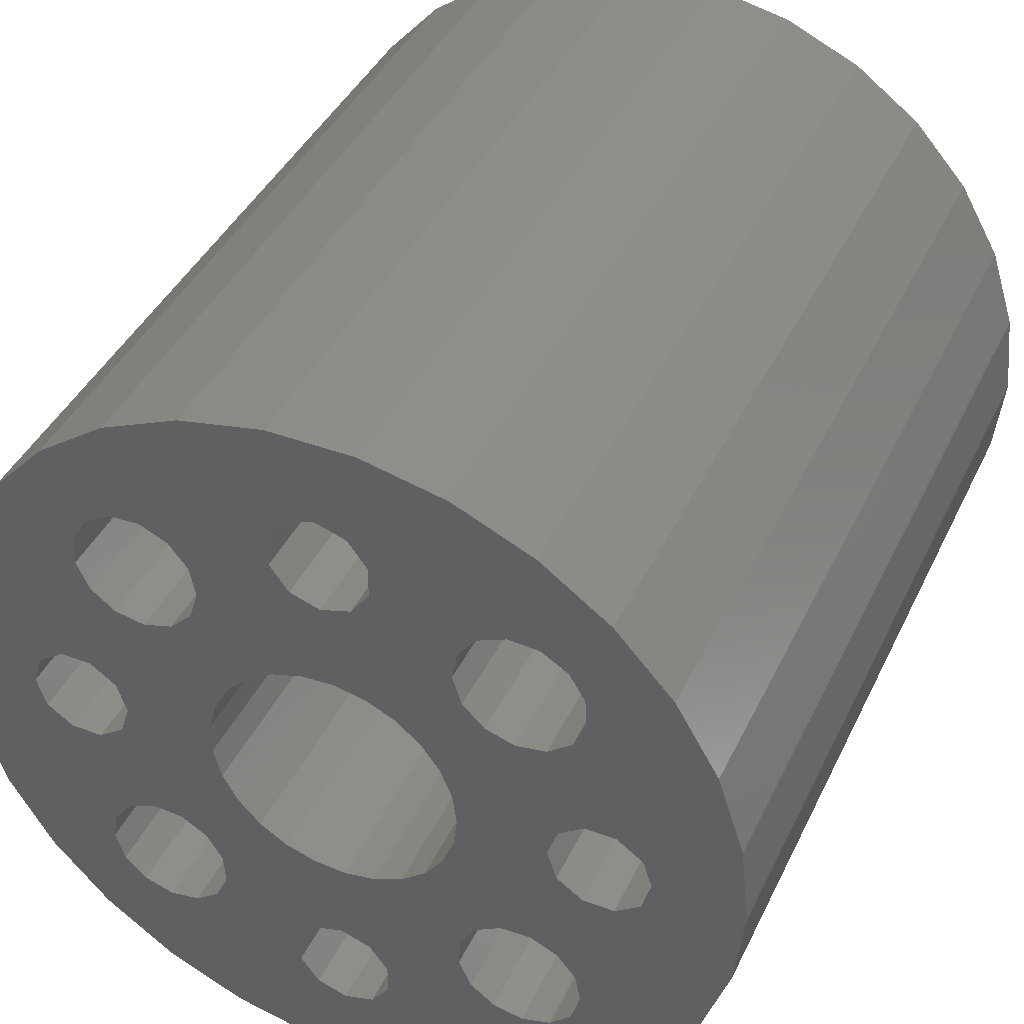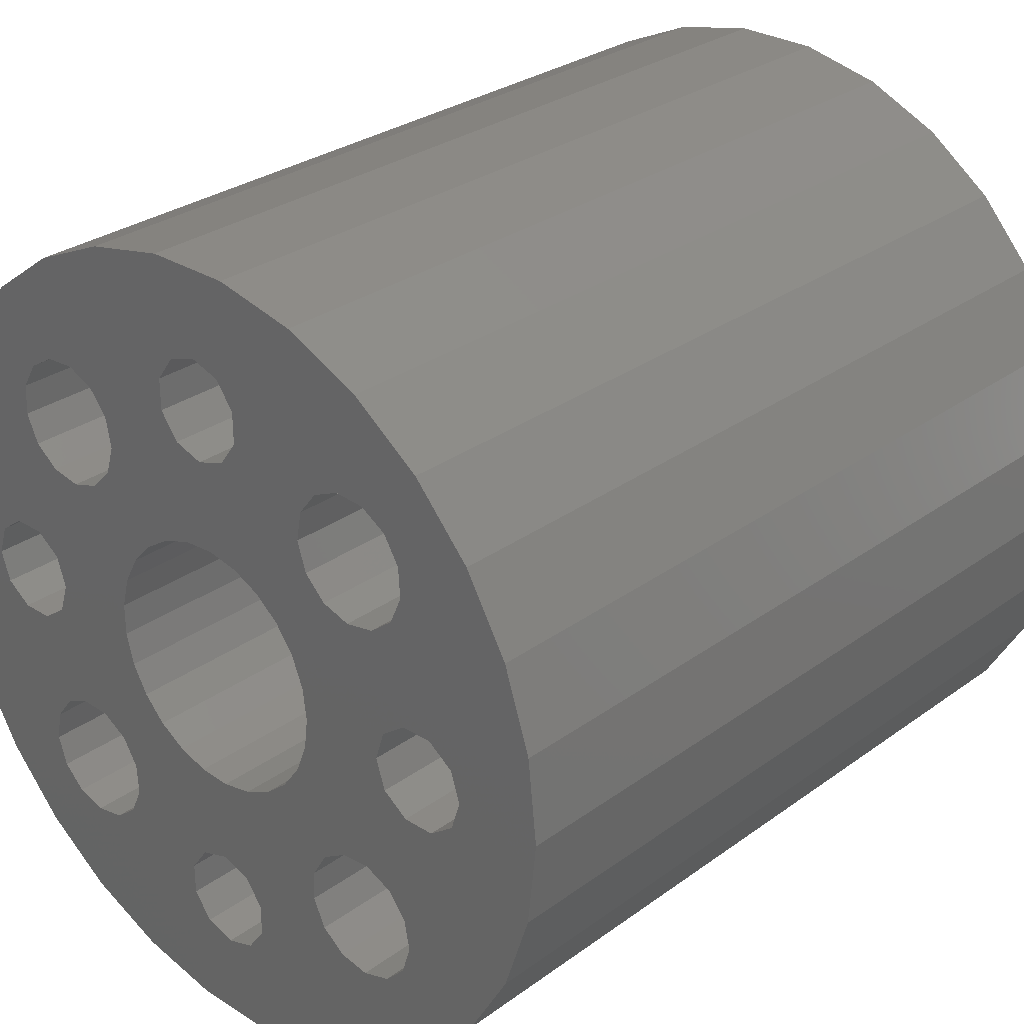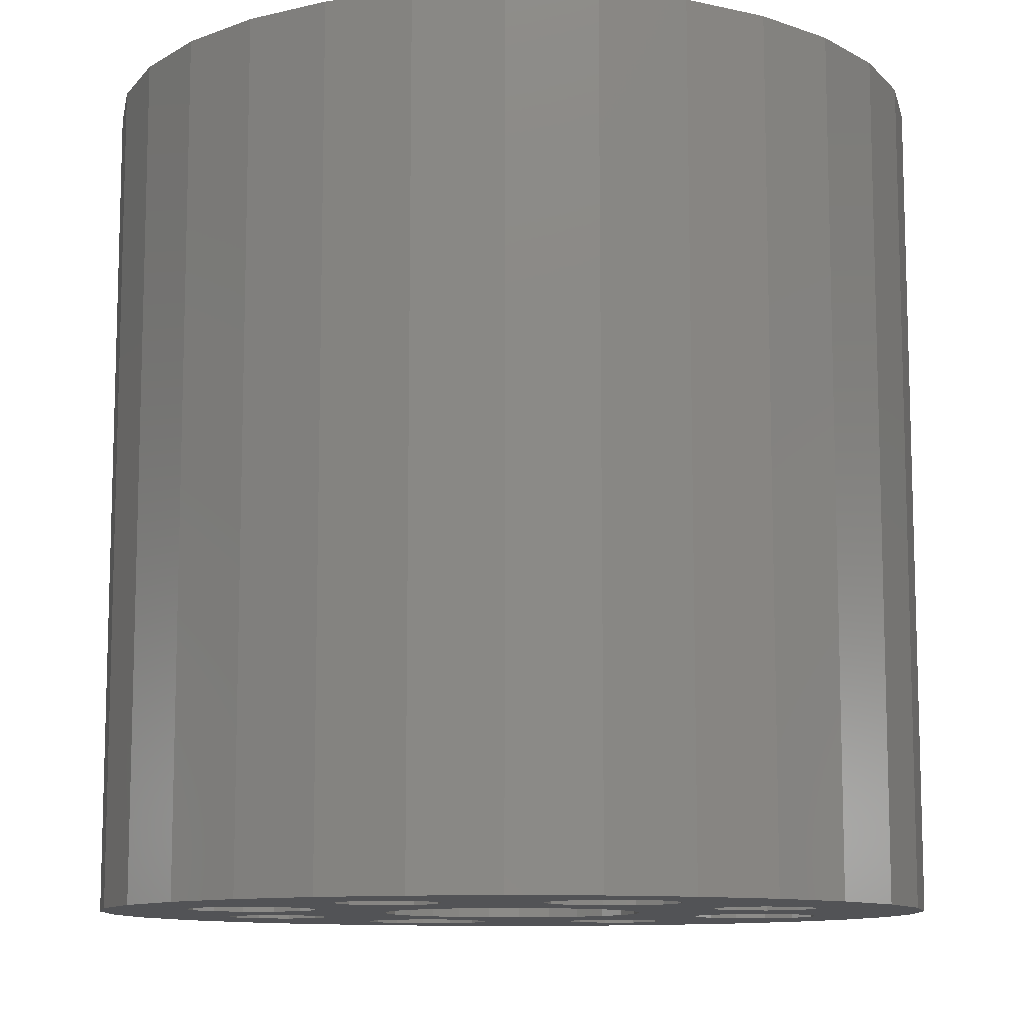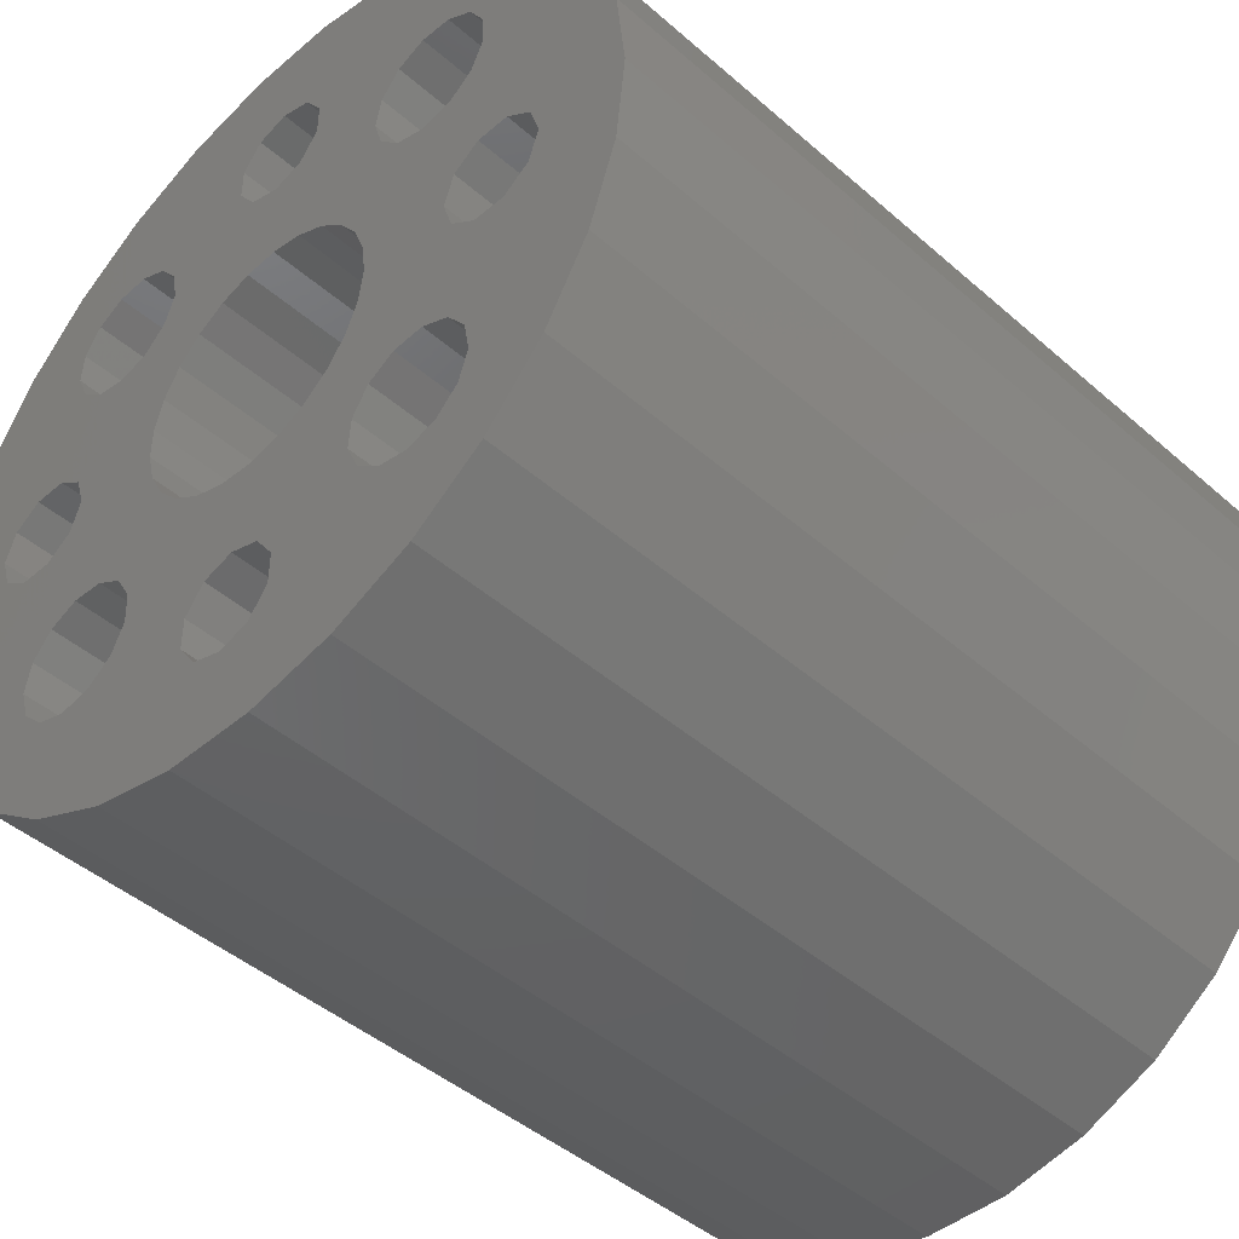
<metadata>
{"format":"stl","ext":"stl","renderer":"f3d","projection":"perspective","resolution":1024,"background":"white","views":[{"elev":41.6,"azim":24.1,"up":"+Y"},{"elev":29.1,"azim":43.0,"up":"+Y"},{"elev":-10.7,"azim":114.9,"up":"+Z"},{"elev":-44.6,"azim":44.6,"up":"+Y"}]}
</metadata>
<code>
# stl→obj: 294 verts, 620 faces
v 19.84 0 0
v 19.24 1.866 50.8
v 19.24 1.866 0
v 19.84 0 50.8
v 15.69 3.02 0
v 17.65 3.02 50.8
v 15.69 3.02 50.8
v 17.65 3.02 0
v 19.24 -1.866 0
v 17.65 -3.02 50.8
v 19.24 -1.866 50.8
v 17.65 -3.02 0
v 15.69 -3.02 0
v 14.1 -1.866 50.8
v 15.69 -3.02 50.8
v 14.1 -1.866 0
v 13.49 0 50.8
v 14.1 1.866 0
v 14.1 1.866 50.8
v 13.49 0 0
v -13.49 0 0
v -14.1 1.866 50.8
v -14.1 1.866 0
v -13.49 0 50.8
v -19.84 0 50.8
v -19.24 1.866 0
v -19.24 1.866 50.8
v -19.84 0 0
v -15.69 -3.02 0
v -17.65 -3.02 50.8
v -15.69 -3.02 50.8
v -17.65 -3.02 0
v -17.65 3.02 0
v -15.69 3.02 50.8
v -17.65 3.02 50.8
v -15.69 3.02 0
v -14.1 -1.866 0
v -14.1 -1.866 50.8
v -19.24 -1.866 50.8
v -19.24 -1.866 0
v 12.97 15.58 0
v 14.59 14.59 50.8
v 12.97 15.58 50.8
v 14.59 14.59 0
v 9.733 8.39 50.8
v 8.39 9.733 0
v 8.39 9.733 50.8
v 9.733 8.39 0
v 8.167 13.42 50.8
v 9.339 14.91 0
v 9.339 14.91 50.8
v 8.167 13.42 0
v 7.825 11.55 50.8
v 7.825 11.55 0
v 14.91 9.339 0
v 13.42 8.167 50.8
v 14.91 9.339 50.8
v 13.42 8.167 0
v 15.69 11.07 50.8
v 15.69 11.07 0
v 11.55 7.825 0
v 11.55 7.825 50.8
v 11.07 15.69 50.8
v 11.07 15.69 0
v 15.58 12.97 50.8
v 15.58 12.97 0
v -10.61 -7.998 0
v -8.98 -8.98 50.8
v -10.61 -7.998 50.8
v -8.98 -8.98 0
v -13.84 -15.18 50.8
v -15.18 -13.84 0
v -15.18 -13.84 50.8
v -13.84 -15.18 0
v -15.41 -10.16 50.8
v -14.23 -8.662 0
v -14.23 -8.662 50.8
v -15.41 -10.16 0
v -15.75 -12.03 50.8
v -15.75 -12.03 0
v -12.5 -7.883 50.8
v -12.5 -7.883 0
v -7.998 -10.61 0
v -7.998 -10.61 50.8
v -8.662 -14.23 0
v -10.16 -15.41 50.8
v -8.662 -14.23 50.8
v -10.16 -15.41 0
v -12.03 -15.75 0
v -12.03 -15.75 50.8
v -7.883 -12.5 0
v -7.883 -12.5 50.8
v -1.866 19.24 0
v 1.215e-15 19.84 50.8
v -1.866 19.24 50.8
v 1.215e-15 19.84 0
v -3.02 15.69 50.8
v -3.02 17.65 0
v -3.02 17.65 50.8
v -3.02 15.69 0
v 3.02 17.65 0
v 1.866 19.24 50.8
v 1.866 19.24 0
v 3.02 17.65 50.8
v 1.866 14.1 0
v 3.02 15.69 50.8
v 3.02 15.69 0
v 1.866 14.1 50.8
v 8.263e-16 13.49 0
v -1.866 14.1 50.8
v 8.263e-16 13.49 50.8
v -1.866 14.1 0
v -1.866 -14.1 0
v -8.263e-16 -13.49 50.8
v -1.866 -14.1 50.8
v -8.263e-16 -13.49 0
v -1.215e-15 -19.84 0
v -1.866 -19.24 50.8
v -1.215e-15 -19.84 50.8
v -1.866 -19.24 0
v 3.02 -17.65 0
v 3.02 -15.69 50.8
v 3.02 -15.69 0
v 3.02 -17.65 50.8
v -3.02 -17.65 50.8
v -3.02 -15.69 0
v -3.02 -15.69 50.8
v -3.02 -17.65 0
v 1.866 -14.1 50.8
v 1.866 -14.1 0
v 1.866 -19.24 0
v 1.866 -19.24 50.8
v -15.58 12.97 50.8
v -14.59 14.59 0
v -14.59 14.59 50.8
v -15.58 12.97 0
v -9.733 8.39 0
v -8.39 9.733 50.8
v -8.39 9.733 0
v -9.733 8.39 50.8
v -13.42 8.167 0
v -14.91 9.339 50.8
v -13.42 8.167 50.8
v -14.91 9.339 0
v -11.55 7.825 0
v -11.55 7.825 50.8
v -8.167 13.42 0
v -9.339 14.91 50.8
v -9.339 14.91 0
v -8.167 13.42 50.8
v -11.07 15.69 0
v -11.07 15.69 50.8
v -7.825 11.55 50.8
v -7.825 11.55 0
v -15.69 11.07 0
v -15.69 11.07 50.8
v -12.97 15.58 0
v -12.97 15.58 50.8
v 7.998 -10.61 50.8
v 8.98 -8.98 0
v 8.98 -8.98 50.8
v 7.998 -10.61 0
v 13.84 -15.18 0
v 15.18 -13.84 50.8
v 15.18 -13.84 0
v 13.84 -15.18 50.8
v 10.16 -15.41 0
v 8.662 -14.23 50.8
v 10.16 -15.41 50.8
v 8.662 -14.23 0
v 12.03 -15.75 0
v 12.03 -15.75 50.8
v 7.883 -12.5 0
v 7.883 -12.5 50.8
v 10.61 -7.998 50.8
v 10.61 -7.998 0
v 15.41 -10.16 0
v 14.23 -8.662 50.8
v 14.23 -8.662 0
v 15.41 -10.16 50.8
v 15.75 -12.03 50.8
v 15.75 -12.03 0
v 12.5 -7.883 50.8
v 12.5 -7.883 0
v 7.938 0 0
v 7.688 1.974 50.8
v 7.688 1.974 0
v 7.938 0 50.8
v -7.875 -0.9948 50.8
v -7.875 0.9948 0
v -7.875 0.9948 50.8
v -7.875 -0.9948 0
v -1.487 7.797 0
v 0.4984 7.922 50.8
v -1.487 7.797 50.8
v 0.4984 7.922 0
v -5.06 -6.116 50.8
v -6.422 -4.666 0
v -6.422 -4.666 50.8
v -5.06 -6.116 0
v 4.253 6.702 0
v 5.786 5.434 50.8
v 4.253 6.702 50.8
v 5.786 5.434 0
v -6.422 4.666 50.8
v -5.06 6.116 0
v -5.06 6.116 50.8
v -6.422 4.666 0
v -3.38 7.182 50.8
v -3.38 7.182 0
v -7.38 -2.922 50.8
v -7.38 -2.922 0
v 6.956 3.824 0
v 6.956 3.824 50.8
v 2.453 7.549 50.8
v 2.453 7.549 0
v -7.38 2.922 50.8
v -7.38 2.922 0
v 7.688 -1.974 0
v 7.688 -1.974 50.8
v 2.453 -7.549 0
v 0.4984 -7.922 50.8
v 2.453 -7.549 50.8
v 0.4984 -7.922 0
v 5.786 -5.434 0
v 4.253 -6.702 50.8
v 5.786 -5.434 50.8
v 4.253 -6.702 0
v -3.38 -7.182 0
v -3.38 -7.182 50.8
v -1.487 -7.797 50.8
v -1.487 -7.797 0
v 6.956 -3.824 0
v 6.956 -3.824 50.8
v 25.4 0 50.8
v 24.84 5.281 0
v 24.84 5.281 50.8
v 25.4 0 0
v -25.4 0 0
v -24.84 5.281 50.8
v -24.84 5.281 0
v -25.4 0 50.8
v 2.655 25.26 0
v -2.655 25.26 50.8
v 2.655 25.26 50.8
v -2.655 25.26 0
v -2.655 -25.26 0
v 2.655 -25.26 50.8
v -2.655 -25.26 50.8
v 2.655 -25.26 0
v 20.55 14.93 50.8
v 17 18.88 0
v 17 18.88 50.8
v 20.55 14.93 0
v -12.7 22 0
v -17 18.88 50.8
v -12.7 22 50.8
v -17 18.88 0
v -7.849 24.16 0
v -7.849 24.16 50.8
v 23.2 10.33 50.8
v 23.2 10.33 0
v 12.7 22 0
v 7.849 24.16 50.8
v 12.7 22 50.8
v 7.849 24.16 0
v -23.2 10.33 0
v -20.55 14.93 50.8
v -20.55 14.93 0
v -23.2 10.33 50.8
v -23.2 -10.33 50.8
v -24.84 -5.281 50.8
v -20.55 -14.93 50.8
v -17 -18.88 50.8
v 7.849 -24.16 50.8
v -7.849 -24.16 50.8
v -12.7 -22 50.8
v 24.84 -5.281 50.8
v 23.2 -10.33 50.8
v 20.55 -14.93 50.8
v 17 -18.88 50.8
v 12.7 -22 50.8
v 24.84 -5.281 0
v -23.2 -10.33 0
v -20.55 -14.93 0
v -24.84 -5.281 0
v 7.849 -24.16 0
v -7.849 -24.16 0
v -12.7 -22 0
v -17 -18.88 0
v 20.55 -14.93 0
v 17 -18.88 0
v 12.7 -22 0
v 23.2 -10.33 0
f 1 2 3
f 2 1 4
f 5 6 7
f 6 5 8
f 8 2 6
f 2 8 3
f 9 10 11
f 10 9 12
f 13 14 15
f 14 13 16
f 17 18 19
f 18 17 20
f 14 20 17
f 20 14 16
f 18 7 19
f 7 18 5
f 9 4 1
f 4 9 11
f 12 15 10
f 15 12 13
f 21 22 23
f 22 21 24
f 25 26 27
f 26 25 28
f 29 30 31
f 30 29 32
f 33 34 35
f 34 33 36
f 36 22 34
f 22 36 23
f 26 35 27
f 35 26 33
f 37 24 21
f 24 37 38
f 37 31 38
f 31 37 29
f 32 39 30
f 39 32 40
f 39 28 25
f 28 39 40
f 41 42 43
f 42 41 44
f 45 46 47
f 46 45 48
f 49 50 51
f 50 49 52
f 53 52 49
f 52 53 54
f 55 56 57
f 56 55 58
f 55 59 60
f 59 55 57
f 61 45 62
f 45 61 48
f 50 63 51
f 63 50 64
f 64 43 63
f 43 64 41
f 47 54 53
f 54 47 46
f 58 62 56
f 62 58 61
f 60 65 66
f 65 60 59
f 66 42 44
f 42 66 65
f 67 68 69
f 68 67 70
f 71 72 73
f 72 71 74
f 75 76 77
f 76 75 78
f 79 78 75
f 78 79 80
f 76 81 77
f 81 76 82
f 82 69 81
f 69 82 67
f 73 80 79
f 80 73 72
f 83 68 70
f 68 83 84
f 85 86 87
f 86 85 88
f 89 71 90
f 71 89 74
f 91 84 83
f 84 91 92
f 85 92 91
f 92 85 87
f 88 90 86
f 90 88 89
f 93 94 95
f 94 93 96
f 97 98 99
f 98 97 100
f 99 93 95
f 93 99 98
f 101 102 103
f 102 101 104
f 105 106 107
f 106 105 108
f 109 110 111
f 110 109 112
f 105 111 108
f 111 105 109
f 110 100 97
f 100 110 112
f 96 102 94
f 102 96 103
f 107 104 101
f 104 107 106
f 113 114 115
f 114 113 116
f 117 118 119
f 118 117 120
f 121 122 123
f 122 121 124
f 125 126 127
f 126 125 128
f 127 113 115
f 113 127 126
f 118 128 125
f 128 118 120
f 116 129 114
f 129 116 130
f 123 129 130
f 129 123 122
f 131 124 121
f 124 131 132
f 131 119 132
f 119 131 117
f 133 134 135
f 134 133 136
f 137 138 139
f 138 137 140
f 141 142 143
f 142 141 144
f 145 143 146
f 143 145 141
f 147 148 149
f 148 147 150
f 151 148 152
f 148 151 149
f 139 153 154
f 153 139 138
f 142 155 156
f 155 142 144
f 156 136 133
f 136 156 155
f 137 146 140
f 146 137 145
f 154 150 147
f 150 154 153
f 157 152 158
f 152 157 151
f 134 158 135
f 158 134 157
f 159 160 161
f 160 159 162
f 163 164 165
f 164 163 166
f 167 168 169
f 168 167 170
f 171 169 172
f 169 171 167
f 168 173 174
f 173 168 170
f 174 162 159
f 162 174 173
f 163 172 166
f 172 163 171
f 160 175 161
f 175 160 176
f 177 178 179
f 178 177 180
f 165 181 182
f 181 165 164
f 176 183 175
f 183 176 184
f 184 178 183
f 178 184 179
f 182 180 177
f 180 182 181
f 185 186 187
f 186 185 188
f 189 190 191
f 190 189 192
f 193 194 195
f 194 193 196
f 197 198 199
f 198 197 200
f 201 202 203
f 202 201 204
f 205 206 207
f 206 205 208
f 206 209 207
f 209 206 210
f 211 192 189
f 192 211 212
f 213 202 204
f 202 213 214
f 187 214 213
f 214 187 186
f 196 215 194
f 215 196 216
f 216 203 215
f 203 216 201
f 217 208 205
f 208 217 218
f 191 218 217
f 218 191 190
f 210 195 209
f 195 210 193
f 219 188 185
f 188 219 220
f 221 222 223
f 222 221 224
f 225 226 227
f 226 225 228
f 229 197 230
f 197 229 200
f 224 231 222
f 231 224 232
f 199 212 211
f 212 199 198
f 228 223 226
f 223 228 221
f 233 220 219
f 220 233 234
f 225 234 233
f 234 225 227
f 232 230 231
f 230 232 229
f 235 236 237
f 236 235 238
f 239 240 241
f 240 239 242
f 243 244 245
f 244 243 246
f 247 248 249
f 248 247 250
f 251 252 253
f 252 251 254
f 255 256 257
f 256 255 258
f 259 257 260
f 257 259 255
f 261 254 251
f 254 261 262
f 237 262 261
f 262 237 236
f 263 264 265
f 264 263 266
f 266 245 264
f 245 266 243
f 252 265 253
f 265 252 263
f 267 268 269
f 268 267 270
f 269 256 258
f 256 269 268
f 241 270 267
f 270 241 240
f 191 22 24
f 34 143 142
f 143 34 22
f 270 142 156
f 133 268 156
f 270 156 268
f 142 270 35
f 142 35 34
f 240 35 270
f 207 140 205
f 24 189 191
f 189 84 92
f 205 140 217
f 146 217 140
f 189 68 84
f 22 217 146
f 189 24 38
f 22 191 217
f 189 69 68
f 22 146 143
f 189 38 69
f 69 38 81
f 31 81 38
f 81 31 77
f 30 77 31
f 77 30 75
f 271 75 30
f 75 271 79
f 272 30 39
f 242 39 25
f 79 273 274
f 35 240 27
f 242 27 240
f 79 271 273
f 27 242 25
f 30 272 271
f 39 242 272
f 159 129 174
f 174 129 122
f 222 129 223
f 222 114 129
f 231 114 222
f 231 115 114
f 230 115 231
f 115 92 127
f 92 115 230
f 227 175 234
f 175 227 161
f 226 161 227
f 161 226 159
f 223 159 226
f 129 159 223
f 124 174 122
f 174 124 275
f 132 275 124
f 275 132 248
f 119 248 132
f 249 119 118
f 119 249 248
f 276 118 125
f 92 230 197
f 87 127 92
f 92 197 199
f 92 199 211
f 127 87 125
f 92 211 189
f 86 125 87
f 118 276 249
f 125 86 276
f 277 86 90
f 86 277 276
f 274 90 71
f 274 71 73
f 274 73 79
f 90 274 277
f 49 108 53
f 215 53 108
f 53 215 203
f 108 194 215
f 111 194 108
f 111 195 194
f 110 195 111
f 150 110 97
f 209 110 153
f 251 65 59
f 251 42 65
f 253 43 42
f 265 43 253
f 265 63 43
f 264 63 265
f 63 264 51
f 104 51 264
f 106 51 104
f 51 106 49
f 53 214 186
f 53 202 214
f 108 49 106
f 53 203 202
f 102 264 245
f 264 102 104
f 245 94 102
f 244 94 245
f 94 244 95
f 260 95 244
f 148 97 99
f 110 209 195
f 95 260 99
f 138 209 153
f 209 138 207
f 140 207 138
f 99 260 148
f 110 150 153
f 97 148 150
f 260 152 148
f 257 152 260
f 257 158 152
f 256 158 257
f 158 256 135
f 135 268 133
f 268 135 256
f 2 235 237
f 6 237 261
f 11 235 4
f 59 261 251
f 235 11 278
f 10 278 11
f 235 2 4
f 237 6 2
f 42 251 253
f 57 261 59
f 261 57 6
f 6 57 7
f 56 7 57
f 7 56 19
f 62 19 56
f 278 10 279
f 180 279 10
f 181 279 180
f 164 280 181
f 178 10 15
f 279 181 280
f 10 178 180
f 183 15 14
f 220 17 188
f 15 183 178
f 186 19 62
f 19 186 17
f 17 220 14
f 186 62 45
f 14 175 183
f 186 45 47
f 14 220 175
f 234 175 220
f 186 47 53
f 17 186 188
f 280 164 281
f 166 281 164
f 172 281 166
f 281 172 282
f 169 282 172
f 275 169 168
f 169 275 282
f 275 168 174
f 246 260 244
f 260 246 259
f 278 238 235
f 238 278 283
f 23 218 190
f 198 67 212
f 37 212 67
f 218 139 154
f 212 37 192
f 218 137 139
f 21 192 37
f 23 190 21
f 37 67 82
f 218 23 145
f 218 145 137
f 192 21 190
f 29 82 76
f 32 76 78
f 82 29 37
f 284 78 80
f 72 285 80
f 284 80 285
f 78 284 32
f 76 32 29
f 286 32 284
f 145 23 141
f 36 141 23
f 141 36 144
f 33 144 36
f 267 144 33
f 144 267 155
f 241 33 26
f 239 26 28
f 155 269 258
f 32 286 40
f 239 40 286
f 155 267 269
f 40 239 28
f 33 241 267
f 26 239 241
f 105 54 216
f 54 105 107
f 196 105 216
f 196 109 105
f 193 109 196
f 193 112 109
f 210 112 193
f 147 112 154
f 112 210 154
f 173 130 162
f 221 162 130
f 162 221 228
f 130 224 221
f 116 224 130
f 116 232 224
f 113 232 116
f 91 113 126
f 113 229 232
f 130 173 123
f 162 219 185
f 123 170 121
f 162 233 219
f 162 225 233
f 170 123 173
f 162 228 225
f 131 287 250
f 287 131 121
f 250 117 131
f 247 117 250
f 117 247 120
f 288 120 247
f 85 126 128
f 83 113 91
f 120 288 128
f 113 83 229
f 229 83 200
f 88 128 288
f 70 200 83
f 67 198 70
f 200 70 198
f 126 85 91
f 128 88 85
f 289 88 288
f 88 289 89
f 290 89 289
f 89 290 74
f 74 290 72
f 285 72 290
f 291 165 182
f 292 163 165
f 171 292 293
f 292 171 163
f 293 167 171
f 287 167 293
f 167 121 170
f 121 167 287
f 9 238 283
f 12 283 294
f 3 238 1
f 182 294 291
f 238 3 236
f 8 236 3
f 238 9 1
f 283 12 9
f 165 291 292
f 294 182 177
f 294 177 12
f 179 12 177
f 12 179 13
f 184 13 179
f 13 184 16
f 176 16 184
f 185 16 176
f 187 20 185
f 16 185 20
f 61 20 187
f 185 176 160
f 20 61 58
f 185 160 162
f 213 61 187
f 61 213 48
f 204 48 213
f 236 8 262
f 55 262 8
f 262 60 254
f 66 254 60
f 55 8 5
f 262 55 60
f 58 5 18
f 58 18 20
f 5 58 55
f 44 254 66
f 254 44 252
f 41 252 44
f 41 263 252
f 64 263 41
f 266 64 50
f 107 50 52
f 64 266 263
f 107 52 54
f 48 204 46
f 201 46 204
f 46 201 54
f 216 54 201
f 50 107 101
f 50 101 266
f 103 266 101
f 266 103 243
f 96 243 103
f 246 96 93
f 96 246 243
f 259 93 98
f 154 210 206
f 112 147 100
f 154 206 208
f 154 208 218
f 149 100 147
f 100 149 98
f 259 98 149
f 93 259 246
f 151 259 149
f 151 255 259
f 157 255 151
f 258 157 134
f 258 134 136
f 157 258 255
f 258 136 155
f 281 291 280
f 291 281 292
f 279 283 278
f 283 279 294
f 280 294 279
f 294 280 291
f 290 277 274
f 277 290 289
f 285 271 284
f 271 285 273
f 293 281 282
f 281 293 292
f 288 249 276
f 249 288 247
f 289 276 277
f 276 289 288
f 290 273 285
f 273 290 274
f 284 272 286
f 272 284 271
f 286 242 239
f 242 286 272
f 287 282 275
f 282 287 293
f 250 275 248
f 275 250 287

</code>
